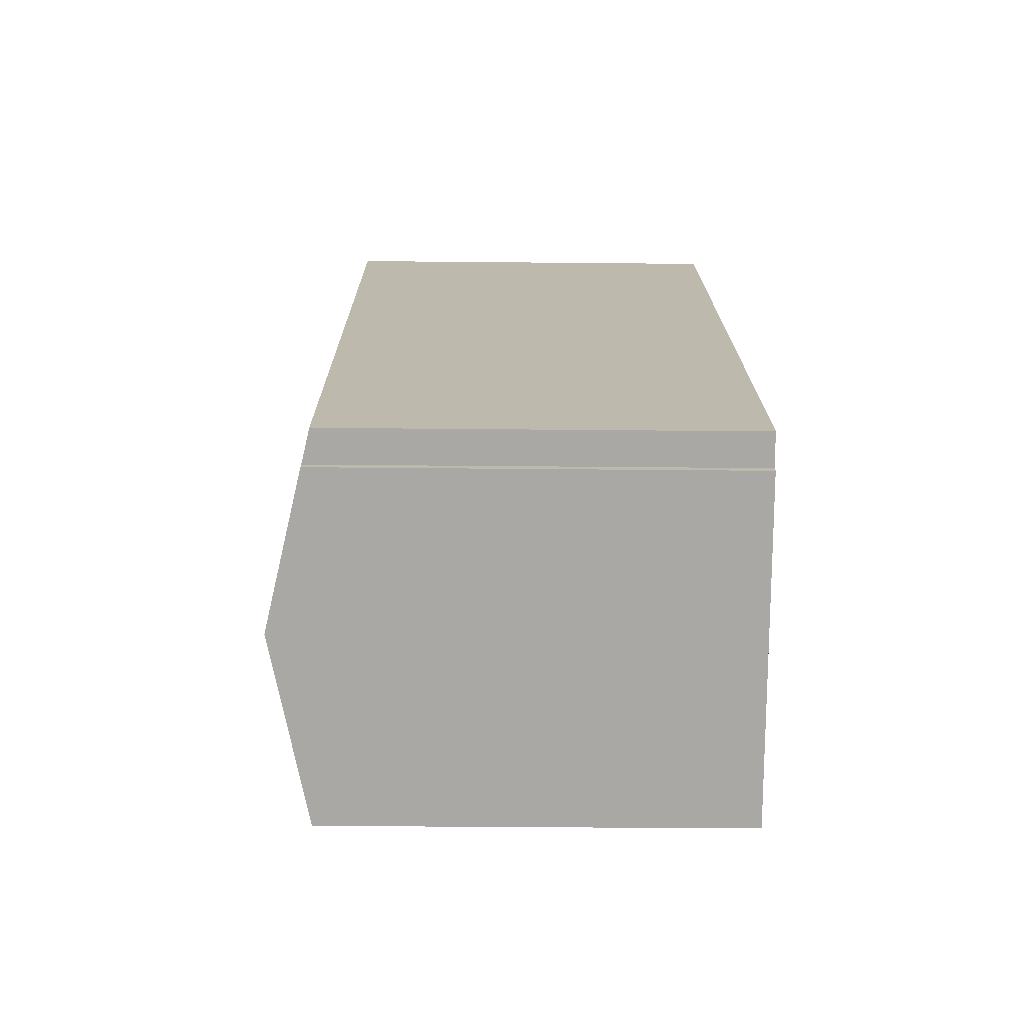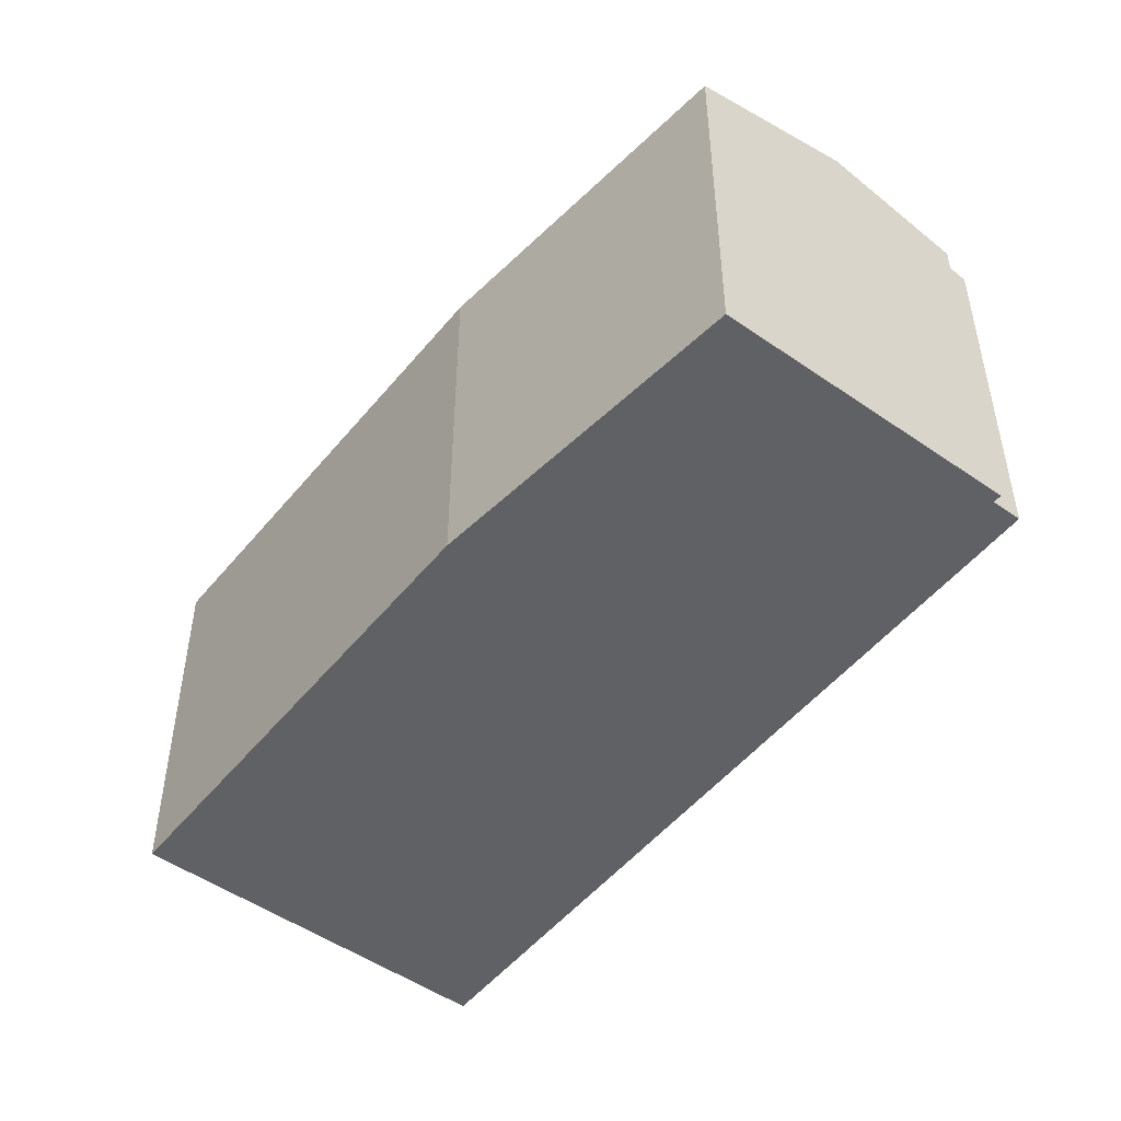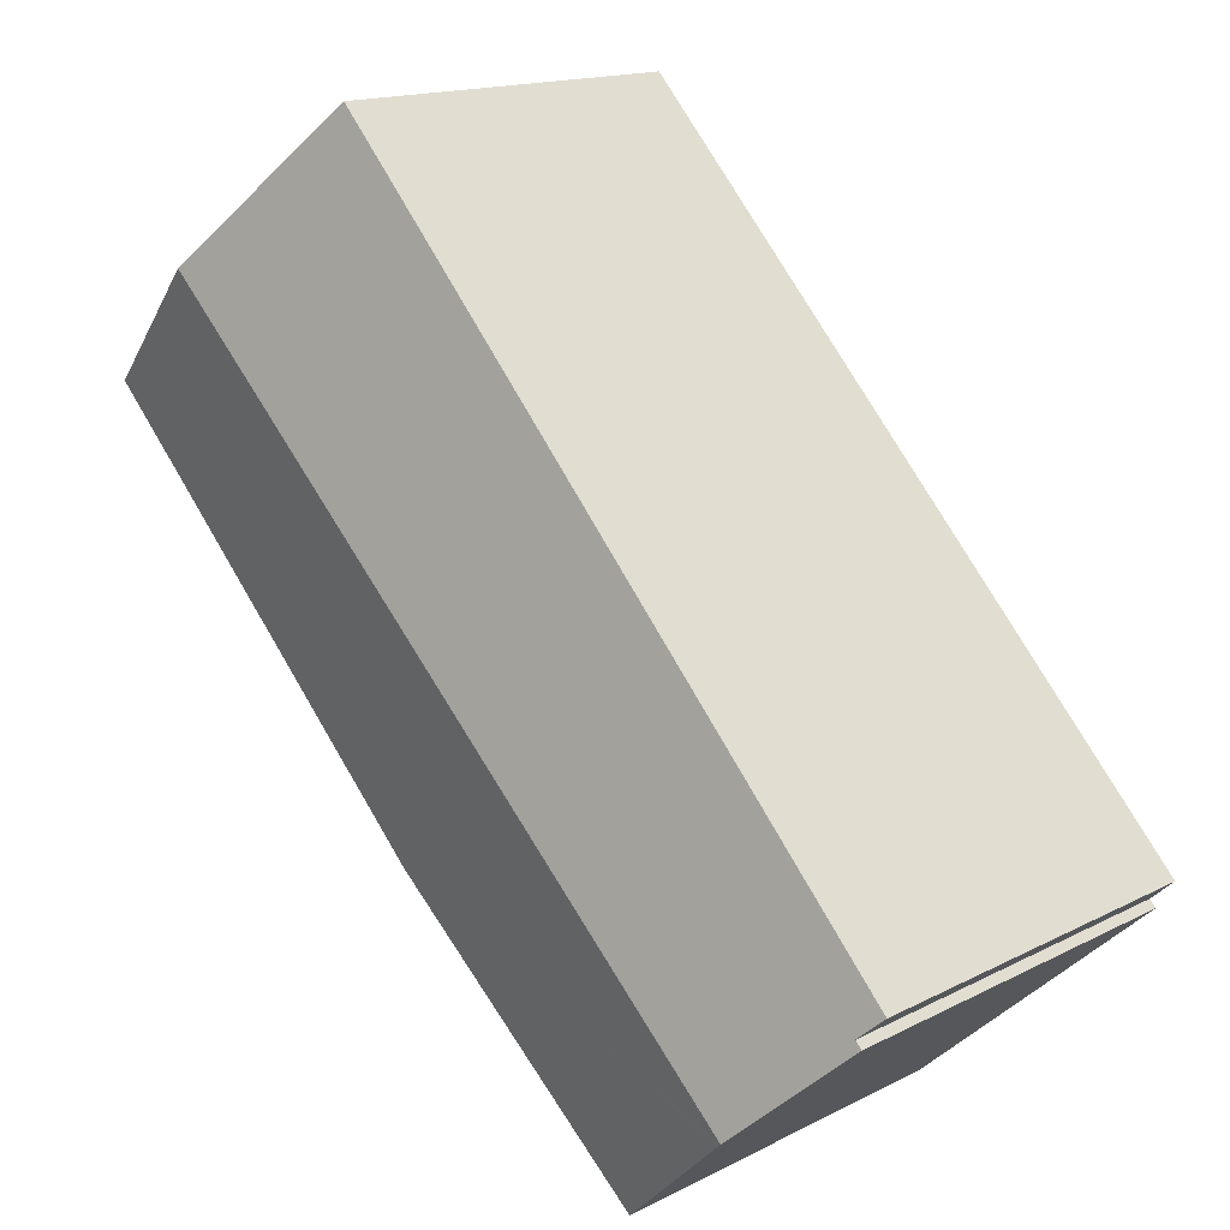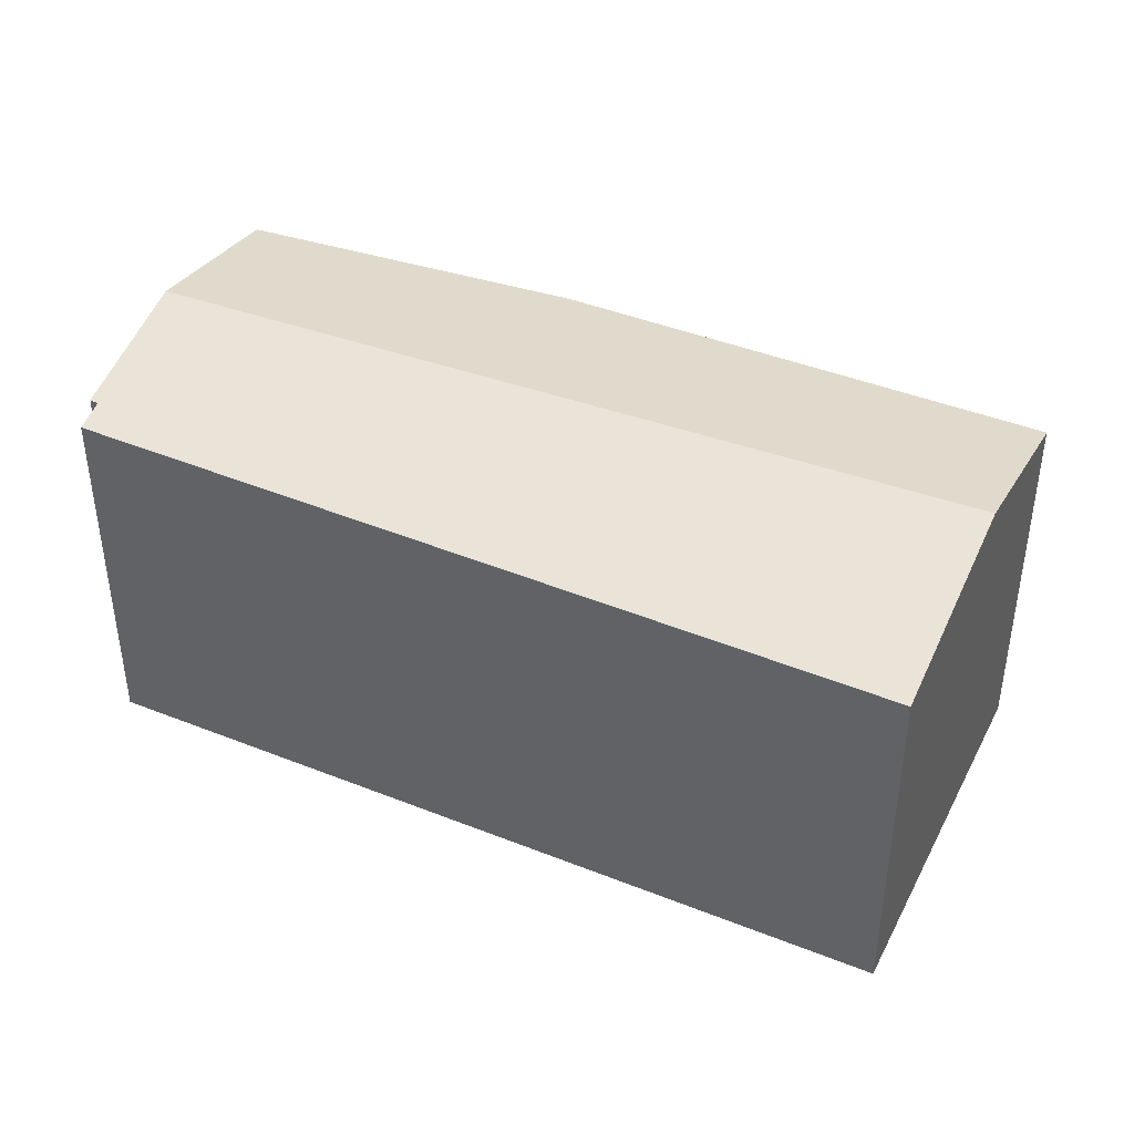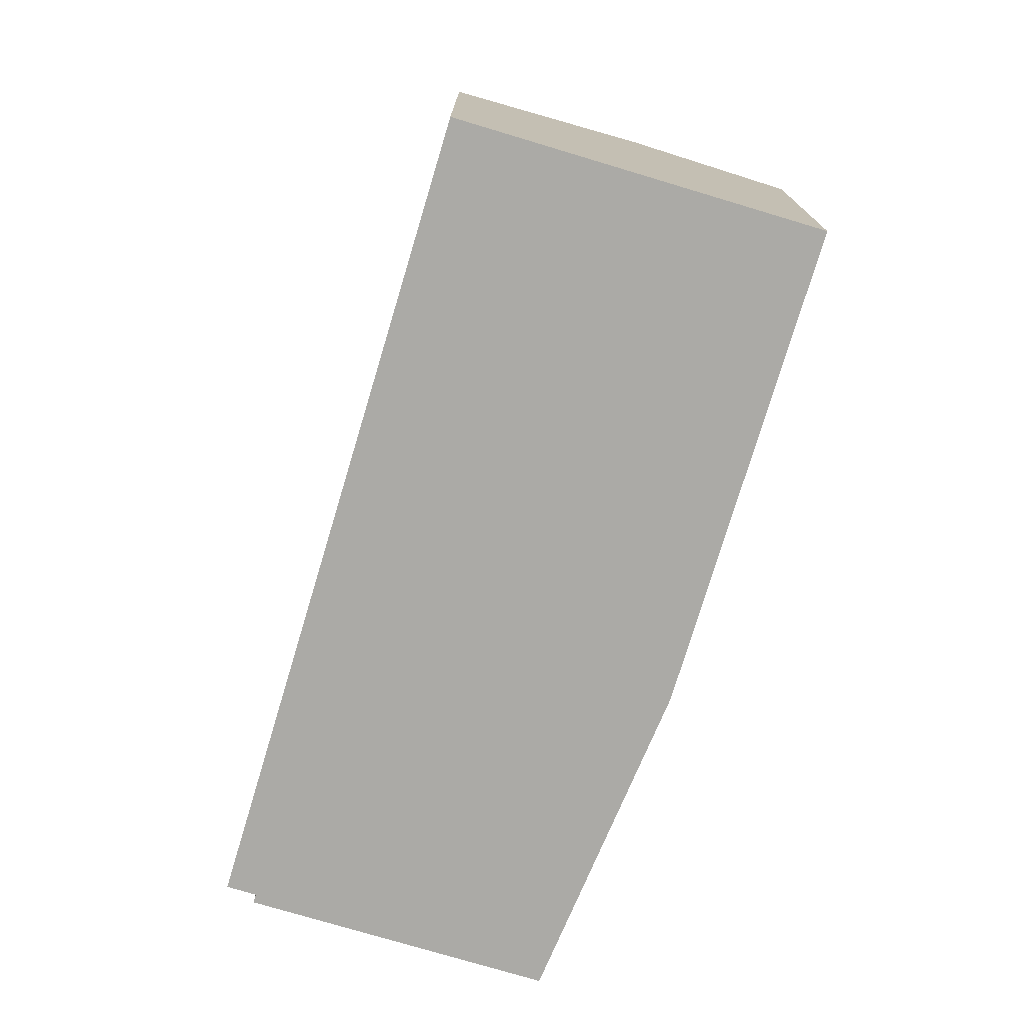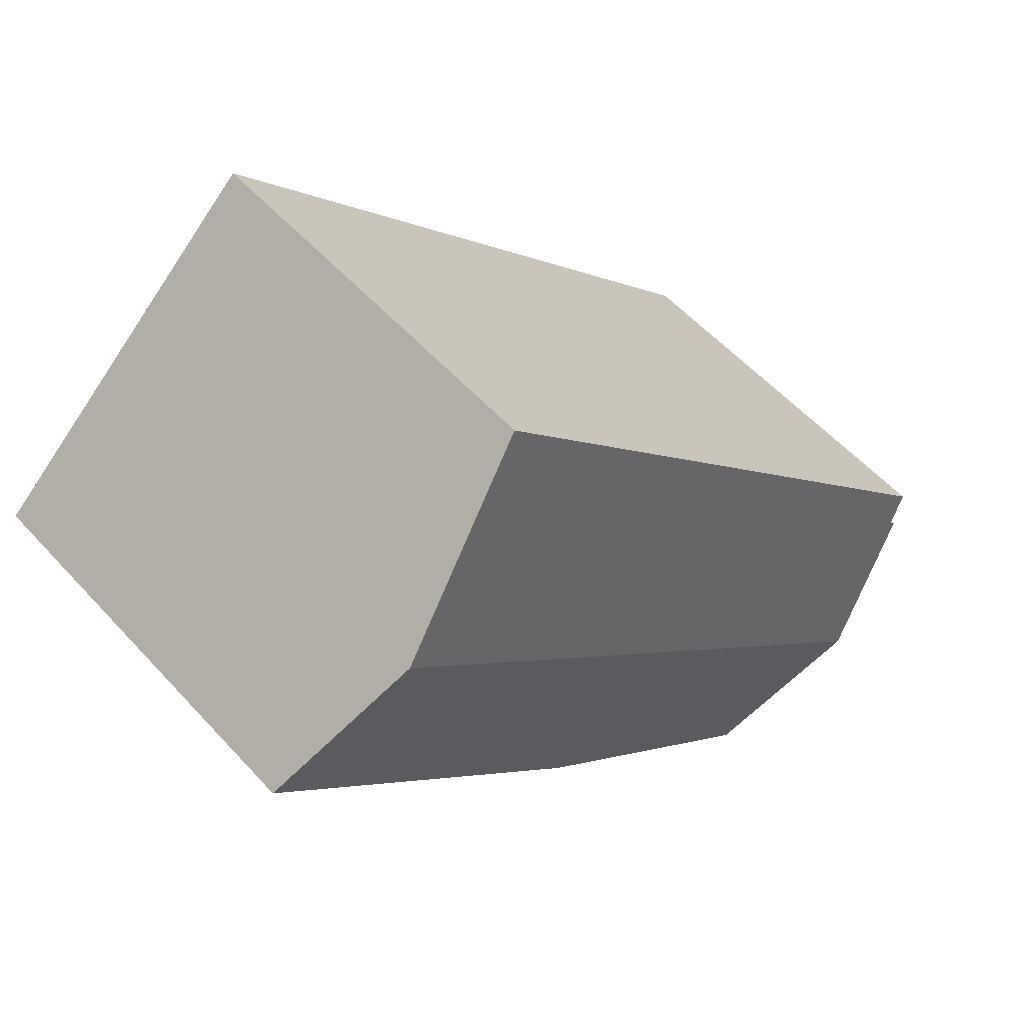
<metadata>
{"format":"obj","ext":"obj","renderer":"f3d","projection":"perspective","resolution":1024,"background":"white","views":[{"elev":-32.3,"azim":-90.8,"up":"+Z"},{"elev":-50.1,"azim":-175.0,"up":"+Y"},{"elev":15.3,"azim":-137.4,"up":"+Z"},{"elev":43.8,"azim":-22.3,"up":"+Y"},{"elev":-75.7,"azim":25.8,"up":"+Y"},{"elev":55.3,"azim":138.7,"up":"+Z"}]}
</metadata>
<code>
v  6.968 13.36 -6.799
v  17.13 12.77 -0.463
v  8.398 12.93 -8.11
v  4.276 14.17 -4.332
v  4.143 14.21 -4.21
v  24.34 14.21 15.94
v  18.77 12.79 1.33
v  20.85 12.82 3.599
v  23.6 12.86 6.598
v  24.79 12.88 7.896
v  27.55 12.92 10.9
v  28.59 12.93 12.04
v  0.567 13.14 -0.932
v  0.772 13.13 -0.708
v  0 12.9 7.9e-16
v  10.84 12.74 11.83
v  18.94 12.63 20.67
v  19.45 12.74 20.42
v  19.05 12.62 20.79
v  0.567 5.707e-17 -0.932
v  0.772 4.335e-17 -0.708
v  0 0 0
v  10.84 -7.242e-16 11.83
v  18.94 -1.265e-15 20.67
v  19.05 -1.273e-15 20.79
v  8.398 4.966e-16 -8.11
v  6.968 4.163e-16 -6.799
v  4.143 2.578e-16 -4.21
v  4.276 2.653e-16 -4.332
v  19.45 -1.25e-15 20.42
v  28.59 -7.373e-16 12.04
v  24.34 -9.761e-16 15.94
v  27.55 -6.674e-16 10.9
v  24.79 -4.835e-16 7.896
v  23.6 -4.04e-16 6.598
v  17.13 2.835e-17 -0.463
v  20.85 -2.204e-16 3.599
v  18.77 -8.144e-17 1.33
g defaultobject
f 1 2 3
f 2 1 4
f 2 4 5
f 2 5 6
f 2 6 7
f 7 6 8
f 8 6 9
f 9 6 10
f 10 6 11
f 11 6 12
f 13 6 5
f 6 13 14
f 6 14 15
f 6 15 16
f 6 16 17
f 6 17 18
f 18 17 19
f 20 14 13
f 14 20 21
f 22 16 15
f 16 22 23
f 16 23 17
f 17 23 24
f 17 24 19
f 19 24 25
f 21 15 14
f 15 21 22
f 26 1 3
f 1 26 4
f 4 26 5
f 5 26 13
f 13 26 27
f 13 27 20
f 20 27 28
f 28 27 29
f 25 18 19
f 18 25 6
f 6 25 12
f 12 25 30
f 12 30 31
f 31 30 32
f 31 11 12
f 11 31 10
f 10 31 9
f 9 31 8
f 8 31 7
f 7 31 33
f 7 33 2
f 2 33 34
f 2 34 35
f 2 35 36
f 36 35 37
f 36 37 38
f 2 26 3
f 26 2 36
f 32 33 31
f 33 32 30
f 33 30 34
f 34 30 25
f 34 25 24
f 34 24 23
f 34 23 35
f 35 23 37
f 37 23 38
f 38 23 36
f 36 23 22
f 36 22 21
f 36 21 26
f 26 21 27
f 27 21 28
f 20 28 21

</code>
